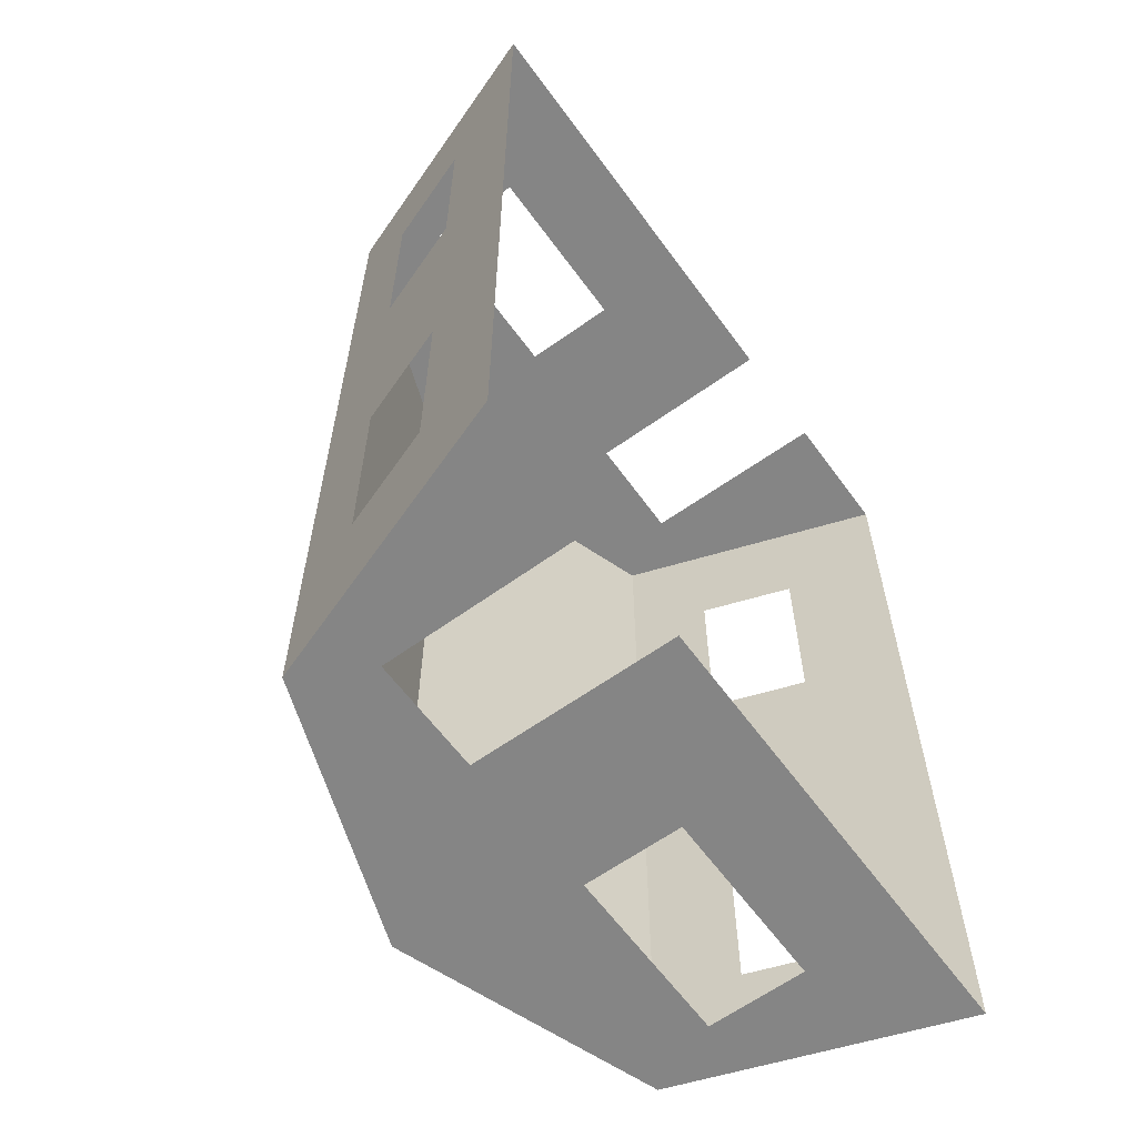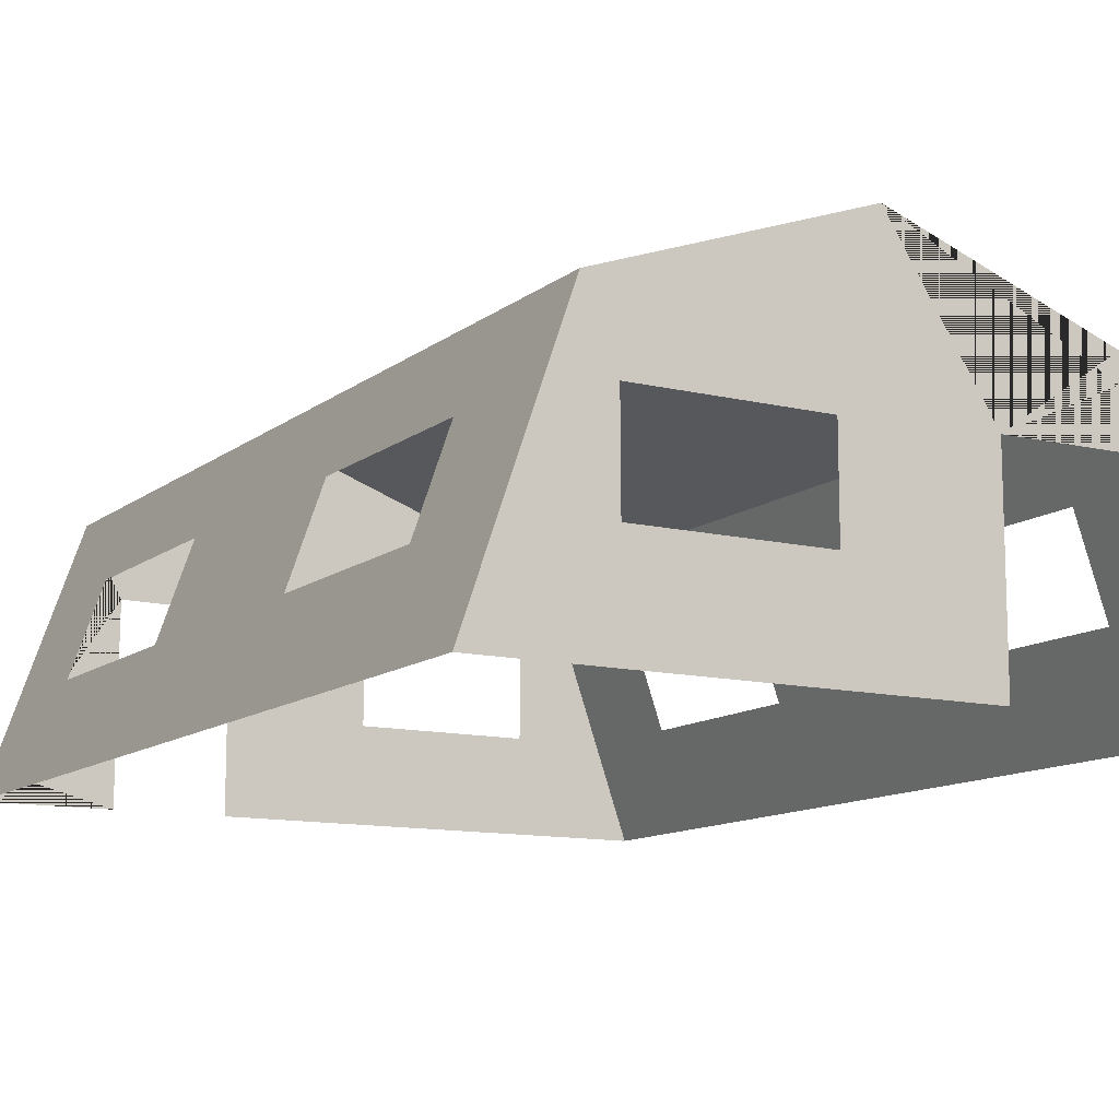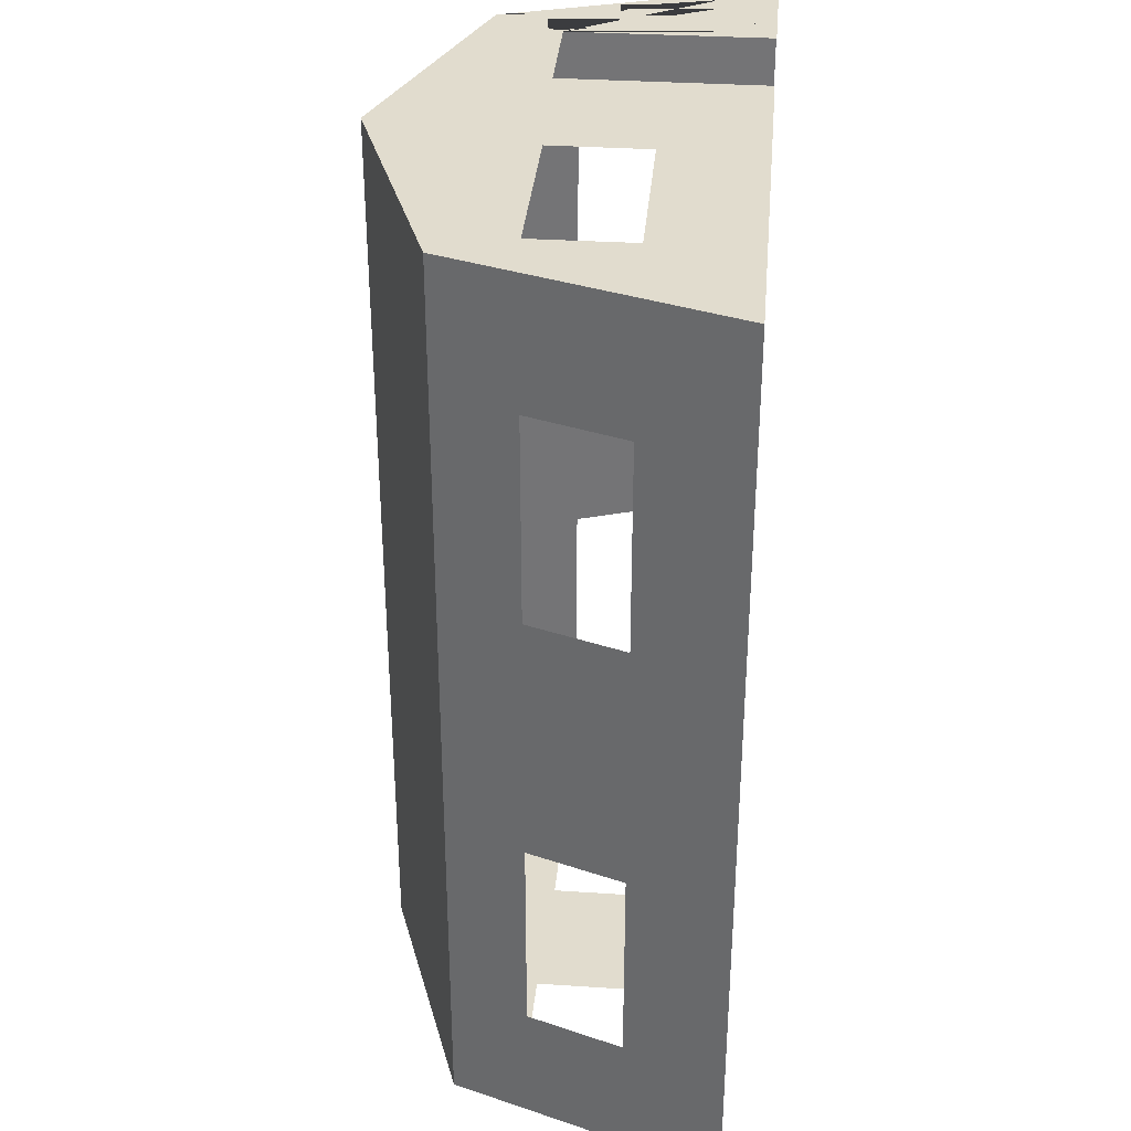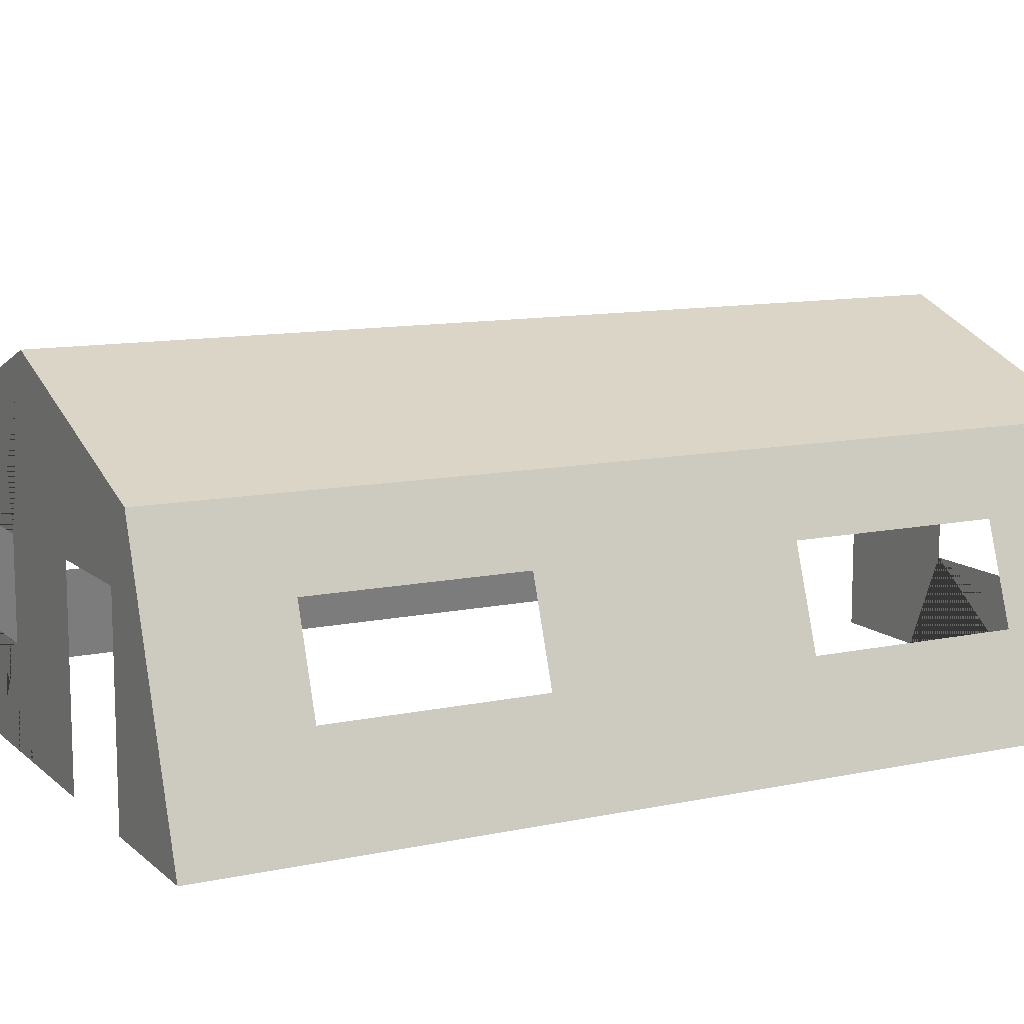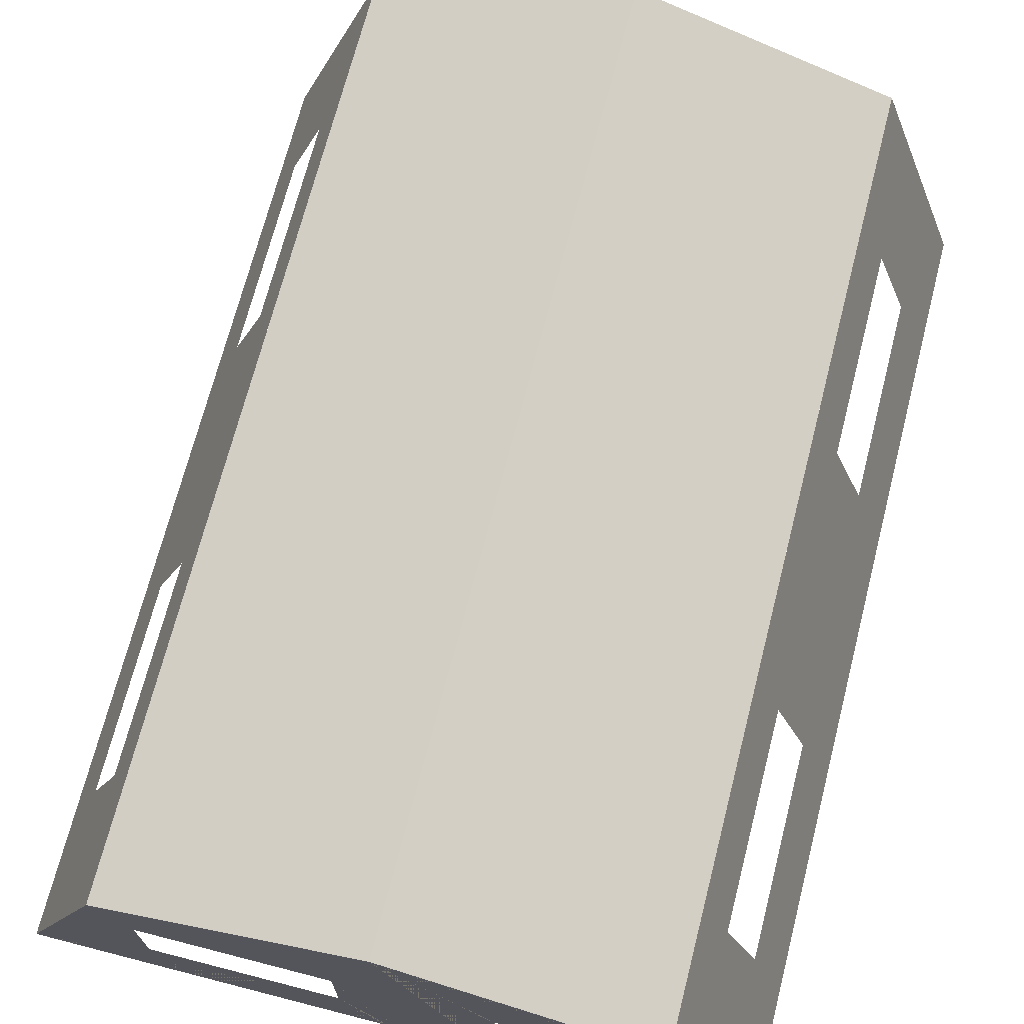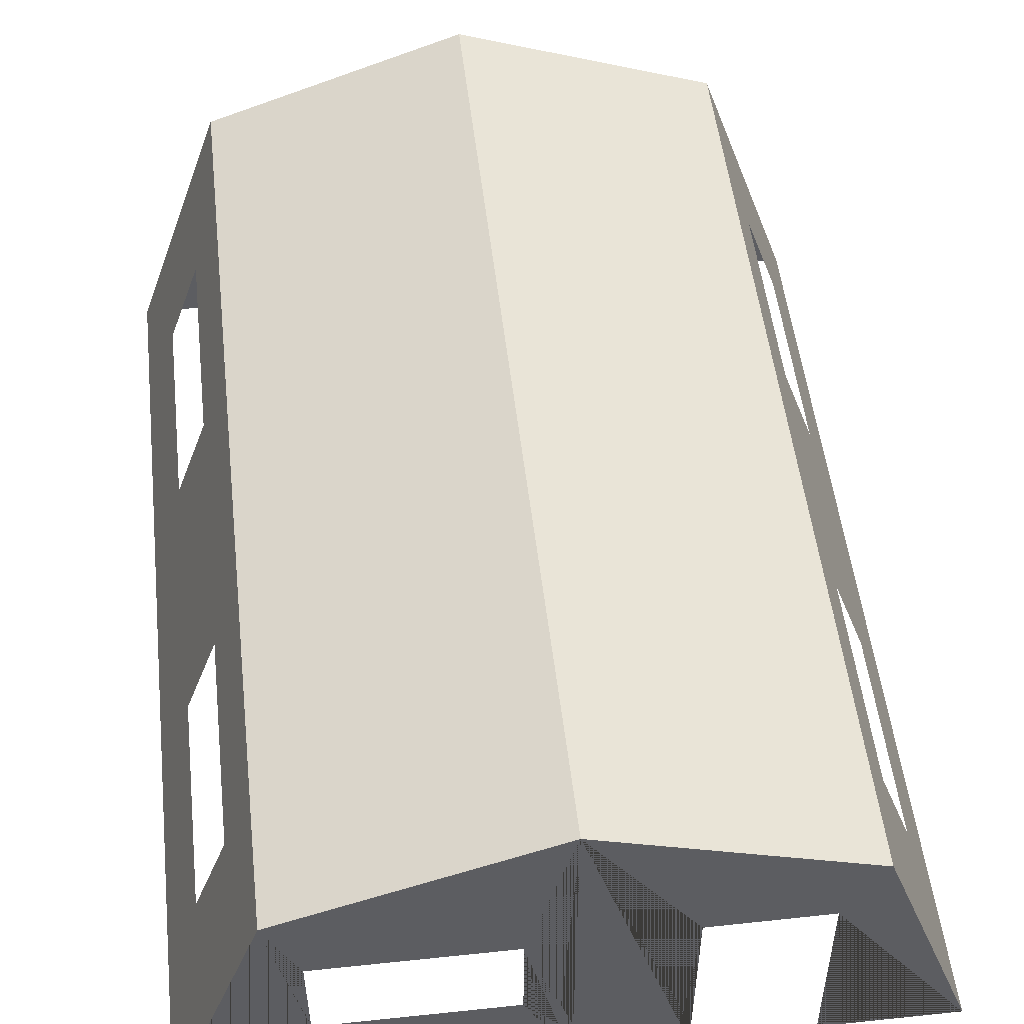
<metadata>
{"format":"obj","ext":"obj","renderer":"f3d","projection":"perspective","resolution":1024,"background":"white","views":[{"elev":-61.8,"azim":-54.0,"up":"+Z"},{"elev":-11.8,"azim":-30.2,"up":"+Y"},{"elev":34.1,"azim":-84.9,"up":"+Z"},{"elev":11.1,"azim":-117.7,"up":"+Y"},{"elev":70.4,"azim":14.4,"up":"+Y"},{"elev":51.7,"azim":173.5,"up":"+Y"}]}
</metadata>
<code>
g tent_door_collider
v -1.638e-06 5.282 -6.786
v 1.228e-06 5.282 6.786
v -3.717 3.957 6.786
v -3.717 3.957 -6.786
v 3.717 3.957 6.786
v 1.228e-06 5.282 6.786
v -1.638e-06 5.282 -6.786
v 3.717 3.957 -6.786
v -5.104 1.32e-07 -6.786
v -3.717 3.957 -6.786
v -3.173 2.958 -6.786
v -3.187 0.0007958 -6.786
v -1.521 2.948 -6.786
v -1.638e-06 5.282 -6.786
v -1.521 0.0007958 -6.786
v -1.638e-06 -2.247e-17 -6.786
v 0.631 2.873 -6.786
v 0.631 1.447 -6.786
v 5.104 -6.971e-17 -6.786
v 3.253 1.447 -6.786
v 3.261 2.873 -6.786
v 3.717 3.957 -6.786
v 5.104 1.32e-07 6.786
v 3.717 3.957 6.786
v 3.173 2.958 6.786
v 3.187 0.0007958 6.786
v 1.521 2.948 6.786
v 1.228e-06 5.282 6.786
v 1.521 0.0007958 6.786
v 1.228e-06 -2.247e-17 6.786
v -0.631 2.873 6.786
v -0.631 1.447 6.786
v -5.104 -6.971e-17 6.786
v -3.253 1.447 6.786
v -3.261 2.873 6.786
v -3.717 3.957 6.786
v -5.104 0 -4.908
v -4.602 1.433 -4.908
v -4.602 1.433 -6.786
v -5.104 1.32e-07 -6.786
v -5.104 0 -1.878
v -4.602 1.433 -1.878
v -5.104 0 1.878
v -4.602 1.433 1.878
v -5.104 0 4.908
v -4.602 1.433 4.908
v -5.104 -6.971e-17 6.786
v -4.602 1.433 6.786
v -4.116 2.819 4.908
v -4.116 2.819 6.786
v -3.717 3.957 4.908
v -3.717 3.957 6.786
v -4.116 2.819 1.878
v -3.717 3.957 1.878
v -4.116 2.819 -1.878
v -3.717 3.957 -1.878
v -4.116 2.819 -4.908
v -3.717 3.957 -4.908
v -4.116 2.819 -6.786
v -3.717 3.957 -6.786
v 5.104 0 4.908
v 4.602 1.433 4.908
v 4.602 1.433 6.786
v 5.104 1.32e-07 6.786
v 5.104 0 1.878
v 4.602 1.433 1.878
v 5.104 0 -1.878
v 4.602 1.433 -1.878
v 5.104 0 -4.908
v 4.602 1.433 -4.908
v 5.104 -6.971e-17 -6.786
v 4.602 1.433 -6.786
v 4.116 2.819 -4.908
v 4.116 2.819 -6.786
v 3.717 3.957 -4.908
v 3.717 3.957 -6.786
v 4.116 2.819 -1.878
v 3.717 3.957 -1.878
v 4.116 2.819 1.878
v 3.717 3.957 1.878
v 4.116 2.819 4.908
v 3.717 3.957 4.908
v 4.116 2.819 6.786
v 3.717 3.957 6.786
v -5.104 0 -4.908
v -5.104 1.32e-07 -6.786
v -4.602 1.433 -6.786
v -4.602 1.433 -4.908
v -5.104 0 -1.878
v -4.602 1.433 -1.878
v -5.104 0 1.878
v -4.602 1.433 1.878
v -5.104 0 4.908
v -4.602 1.433 4.908
v -5.104 -6.971e-17 6.786
v -4.602 1.433 6.786
v -4.116 2.819 4.908
v -4.116 2.819 6.786
v -3.717 3.957 4.908
v -3.717 3.957 6.786
v -4.116 2.819 1.878
v -3.717 3.957 1.878
v -4.116 2.819 -1.878
v -3.717 3.957 -1.878
v -4.116 2.819 -4.908
v -3.717 3.957 -4.908
v -4.116 2.819 -6.786
v -3.717 3.957 -6.786
v 5.104 0 4.908
v 5.104 1.32e-07 6.786
v 4.602 1.433 6.786
v 4.602 1.433 4.908
v 5.104 0 1.878
v 4.602 1.433 1.878
v 5.104 0 -1.878
v 4.602 1.433 -1.878
v 5.104 0 -4.908
v 4.602 1.433 -4.908
v 5.104 -6.971e-17 -6.786
v 4.602 1.433 -6.786
v 4.116 2.819 -4.908
v 4.116 2.819 -6.786
v 3.717 3.957 -4.908
v 3.717 3.957 -6.786
v 4.116 2.819 -1.878
v 3.717 3.957 -1.878
v 4.116 2.819 1.878
v 3.717 3.957 1.878
v 4.116 2.819 4.908
v 3.717 3.957 4.908
v 4.116 2.819 6.786
v 3.717 3.957 6.786
f 3 2 1
f 4 3 1
f 7 6 5
f 8 7 5
f 11 10 9
f 10 11 9
f 12 11 9
f 11 12 9
f 11 13 10
f 13 11 10
f 13 14 10
f 14 13 10
f 13 15 14
f 15 13 14
f 15 16 14
f 16 15 14
f 17 14 16
f 14 17 16
f 18 17 16
f 17 18 16
f 18 16 19
f 16 18 19
f 20 18 19
f 18 20 19
f 17 21 14
f 21 17 14
f 21 22 14
f 20 19 22
f 21 20 22
f 22 21 14
f 20 21 22
f 19 20 22
f 25 24 23
f 24 25 23
f 26 25 23
f 25 26 23
f 25 27 24
f 27 25 24
f 27 28 24
f 28 27 24
f 27 29 28
f 29 27 28
f 29 30 28
f 30 29 28
f 31 28 30
f 28 31 30
f 32 31 30
f 31 32 30
f 32 30 33
f 30 32 33
f 34 32 33
f 32 34 33
f 31 35 28
f 35 31 28
f 35 36 28
f 34 33 36
f 35 34 36
f 36 35 28
f 34 35 36
f 33 34 36
f 39 38 37
f 40 39 37
f 37 38 41
f 38 42 41
f 41 42 43
f 42 44 43
f 43 44 45
f 44 46 45
f 45 46 47
f 46 48 47
f 46 49 48
f 49 50 48
f 49 51 50
f 51 52 50
f 51 49 53
f 53 44 42
f 54 51 53
f 54 53 55
f 55 53 42
f 56 54 55
f 56 55 57
f 58 56 57
f 58 57 59
f 60 58 59
f 59 57 39
f 57 38 39
f 63 62 61
f 64 63 61
f 61 62 65
f 62 66 65
f 65 66 67
f 66 68 67
f 67 68 69
f 68 70 69
f 69 70 71
f 70 72 71
f 70 73 72
f 73 74 72
f 73 75 74
f 75 76 74
f 75 73 77
f 77 68 66
f 78 75 77
f 78 77 79
f 79 77 66
f 80 78 79
f 80 79 81
f 82 80 81
f 82 81 83
f 84 82 83
f 83 81 63
f 81 62 63
f 87 86 85
f 88 87 85
f 88 85 89
f 90 88 89
f 90 89 91
f 92 90 91
f 92 91 93
f 94 92 93
f 94 93 95
f 96 94 95
f 97 94 96
f 98 97 96
f 99 97 98
f 100 99 98
f 97 99 101
f 92 101 90
f 99 102 101
f 101 102 103
f 101 103 90
f 102 104 103
f 103 104 105
f 104 106 105
f 105 106 107
f 106 108 107
f 105 107 87
f 88 105 87
f 111 110 109
f 112 111 109
f 112 109 113
f 114 112 113
f 114 113 115
f 116 114 115
f 116 115 117
f 118 116 117
f 118 117 119
f 120 118 119
f 121 118 120
f 122 121 120
f 123 121 122
f 124 123 122
f 121 123 125
f 116 125 114
f 123 126 125
f 125 126 127
f 125 127 114
f 126 128 127
f 127 128 129
f 128 130 129
f 129 130 131
f 130 132 131
f 129 131 111
f 112 129 111

</code>
